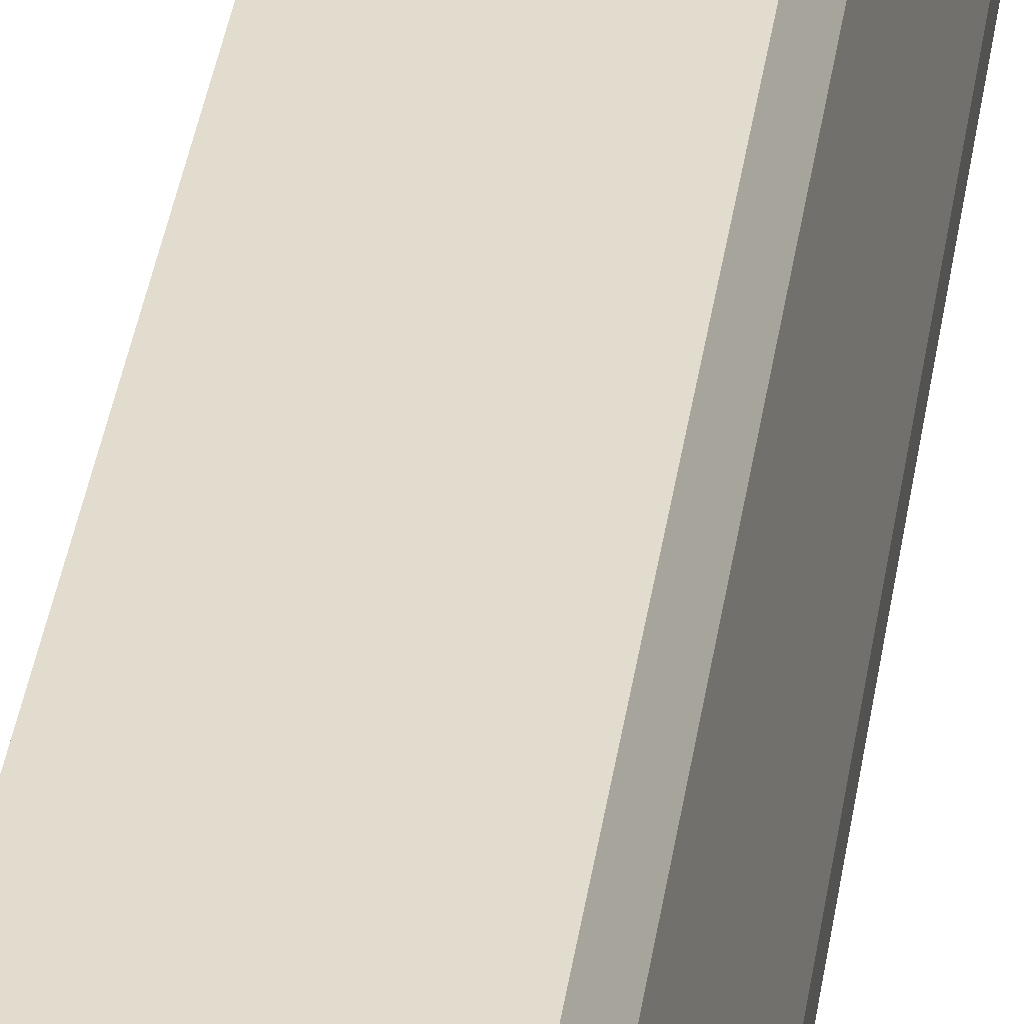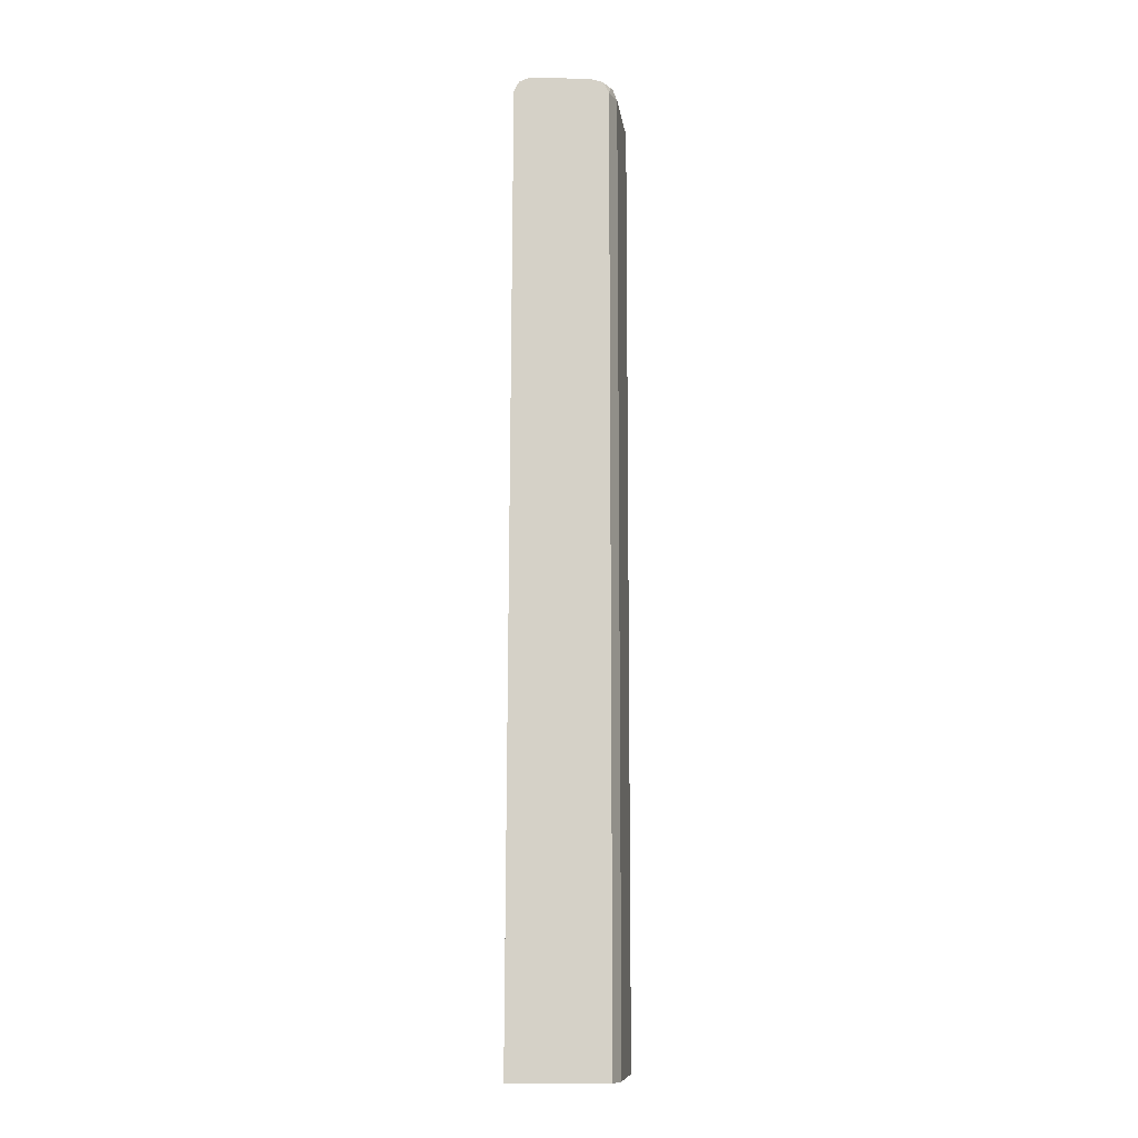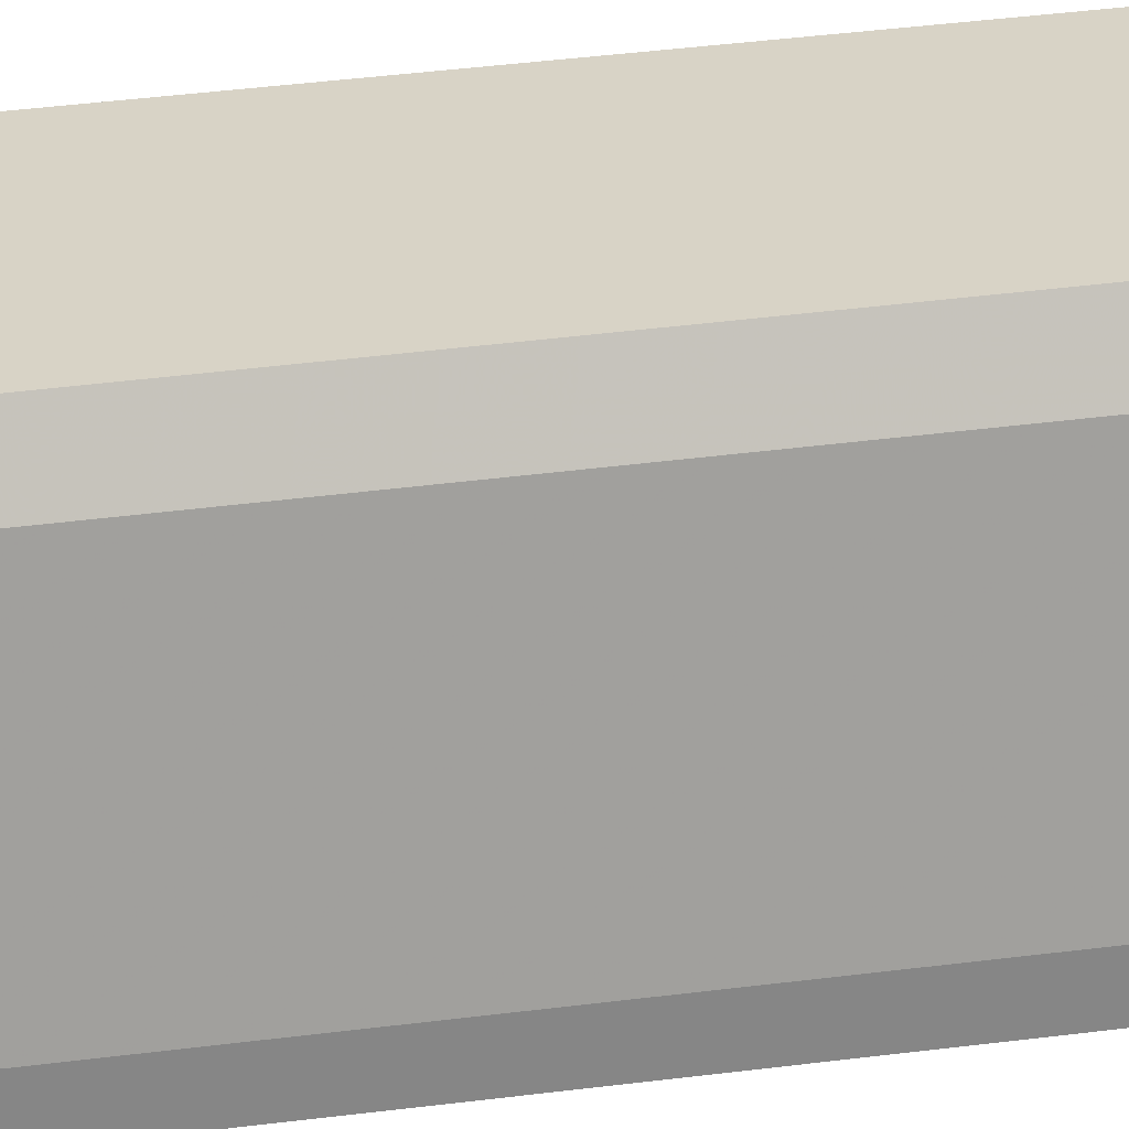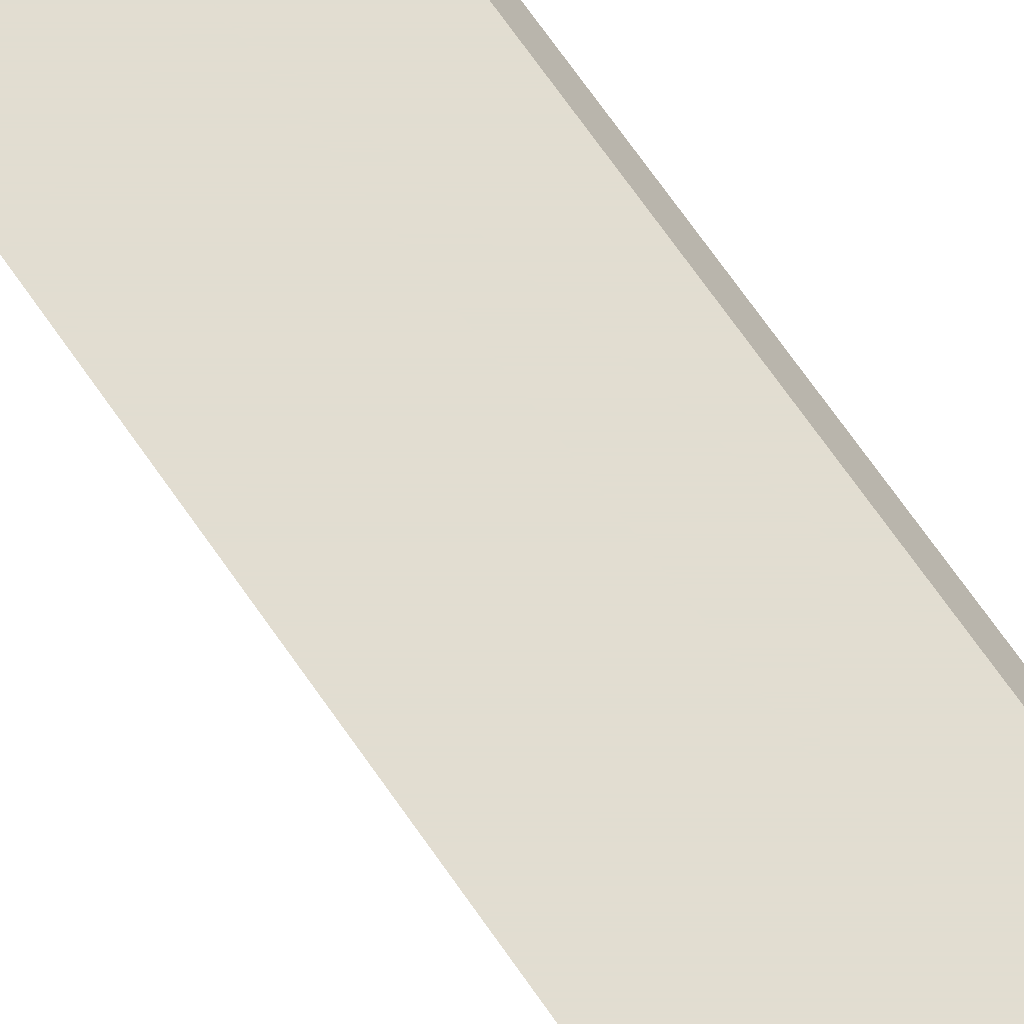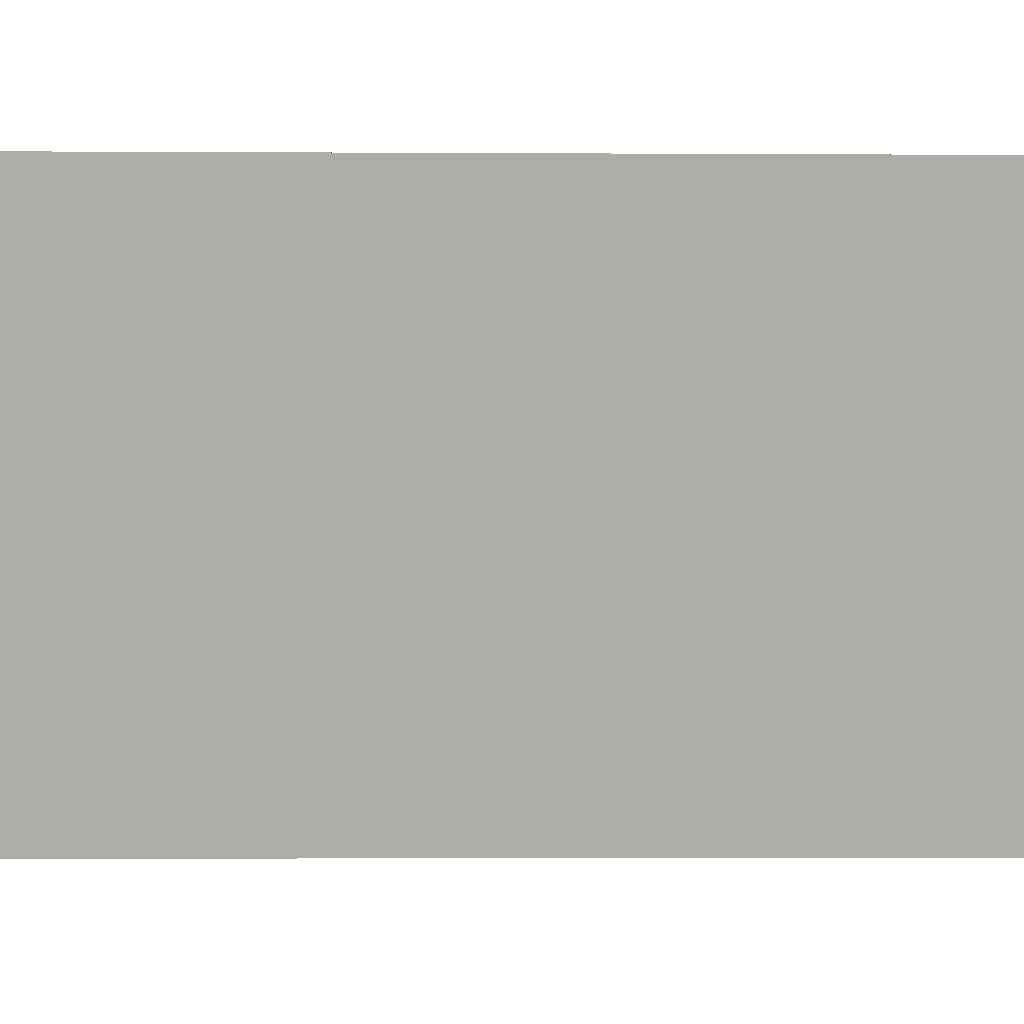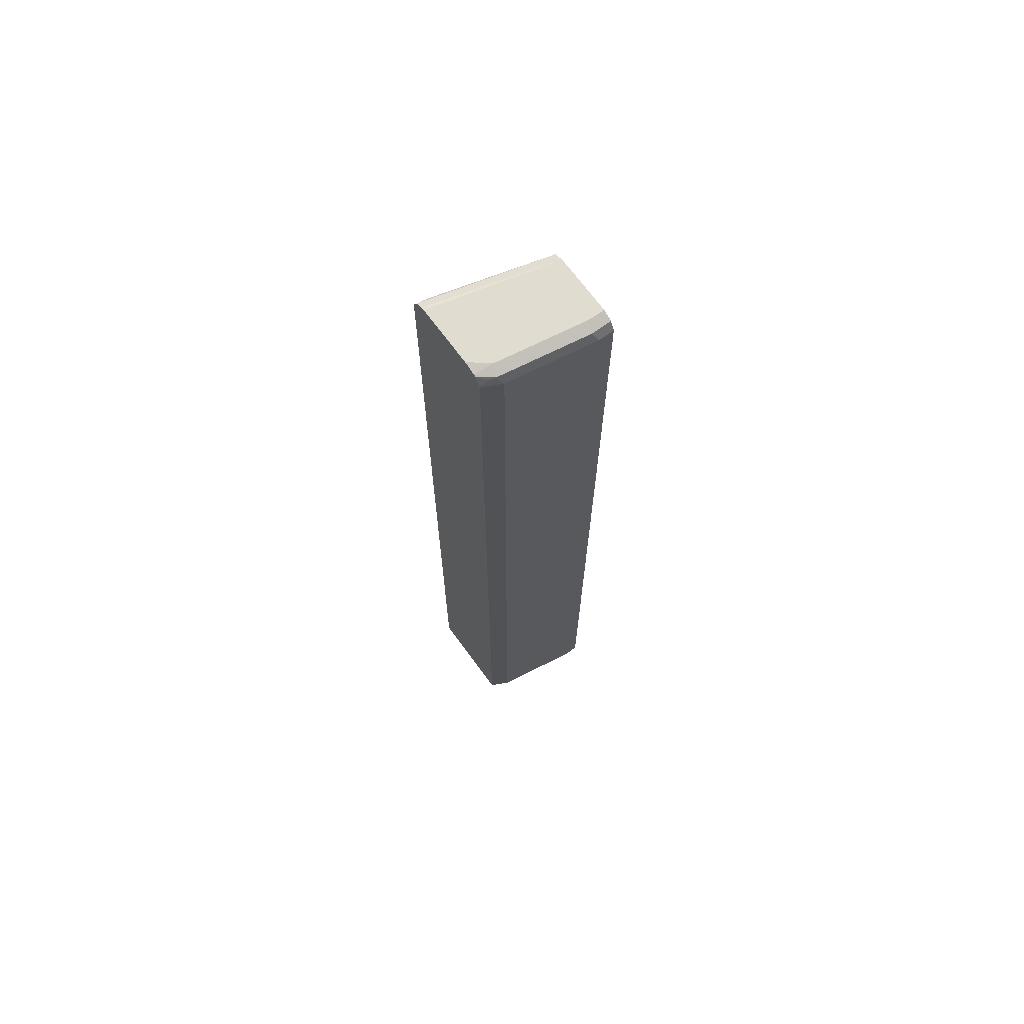
<metadata>
{"format":"obj","ext":"obj","renderer":"f3d","projection":"perspective","resolution":1024,"background":"white","views":[{"elev":34.0,"azim":7.5,"up":"+Z"},{"elev":-10.1,"azim":-2.0,"up":"+Y"},{"elev":28.2,"azim":77.7,"up":"+Z"},{"elev":68.6,"azim":-34.7,"up":"+Z"},{"elev":-0.8,"azim":-94.6,"up":"+Z"},{"elev":69.5,"azim":53.8,"up":"+Y"}]}
</metadata>
<code>
v 0.7787 0.5755 0.03292
v 0.7782 0.5765 0.03292
v 0.7787 0.5755 0.0508
v 0.7787 -0.5361 0.03292
v 0.7731 0.5868 0.03292
v 0.7731 0.5868 0.05644
v 0.7618 0.5755 0.1524
v 0.7787 -0.5361 0.0508
v 0.6715 -0.5361 0.03292
v 0.7618 0.5925 0.03292
v 0.7561 0.5868 0.158
v 0.7618 0.5925 0.0508
v 0.7533 0.584 0.165
v 0.7508 0.5765 0.1738
v 0.7561 0.5755 0.1636
v 0.7618 -0.5361 0.1524
v 0.6358 -0.5361 0.1738
v 0.641 0.5755 0.1738
v 0.6772 0.5755 0.03292
v 0.6941 0.5925 0.03292
v 0.7449 0.5925 0.1524
v 0.7421 0.589 0.1738
v 0.7442 0.5881 0.1738
v 0.751 0.5755 0.1738
v 0.7561 -0.5361 0.1636
v 0.751 -0.5361 0.1738
v 0.6468 0.5872 0.1738
v 0.6475 0.584 0.1608
v 0.6775 0.5762 0.03292
v 0.6551 0.5913 0.1738
v 0.6602 0.5925 0.1693
v 0.6834 0.5871 0.03292
v 0.7279 0.5925 0.1738
v 0.6828 0.5868 0.03292
v 0.6602 0.5925 0.1738
f 14 30 27
f 14 23 22
f 14 35 30
f 30 35 31
f 14 22 33
f 13 23 14
f 10 31 35
f 11 22 23
f 11 21 22
f 10 21 12
f 10 33 21
f 10 35 33
f 14 27 18
f 11 23 13
f 14 18 17
f 28 34 29
f 14 26 24
f 14 24 15
f 15 24 26
f 15 26 25
f 18 27 28
f 18 28 19
f 19 28 29
f 20 30 31
f 20 32 27
f 20 27 30
f 21 33 22
f 27 32 34
f 27 34 28
f 10 20 31
f 14 17 26
f 9 18 19
f 14 33 35
f 7 25 16
f 9 17 18
f 1 2 3
f 1 8 4
f 1 4 9
f 1 9 19
f 1 19 29
f 1 29 34
f 1 34 32
f 1 32 20
f 1 20 10
f 1 10 5
f 1 5 2
f 2 5 6
f 2 6 3
f 3 6 11
f 1 3 8
f 3 7 16
f 3 11 7
f 7 15 25
f 7 13 14
f 7 11 13
f 6 21 11
f 6 12 21
f 5 12 6
f 7 14 15
f 4 17 9
f 4 26 17
f 4 25 26
f 4 16 25
f 4 8 16
f 5 10 12
f 3 16 8

</code>
